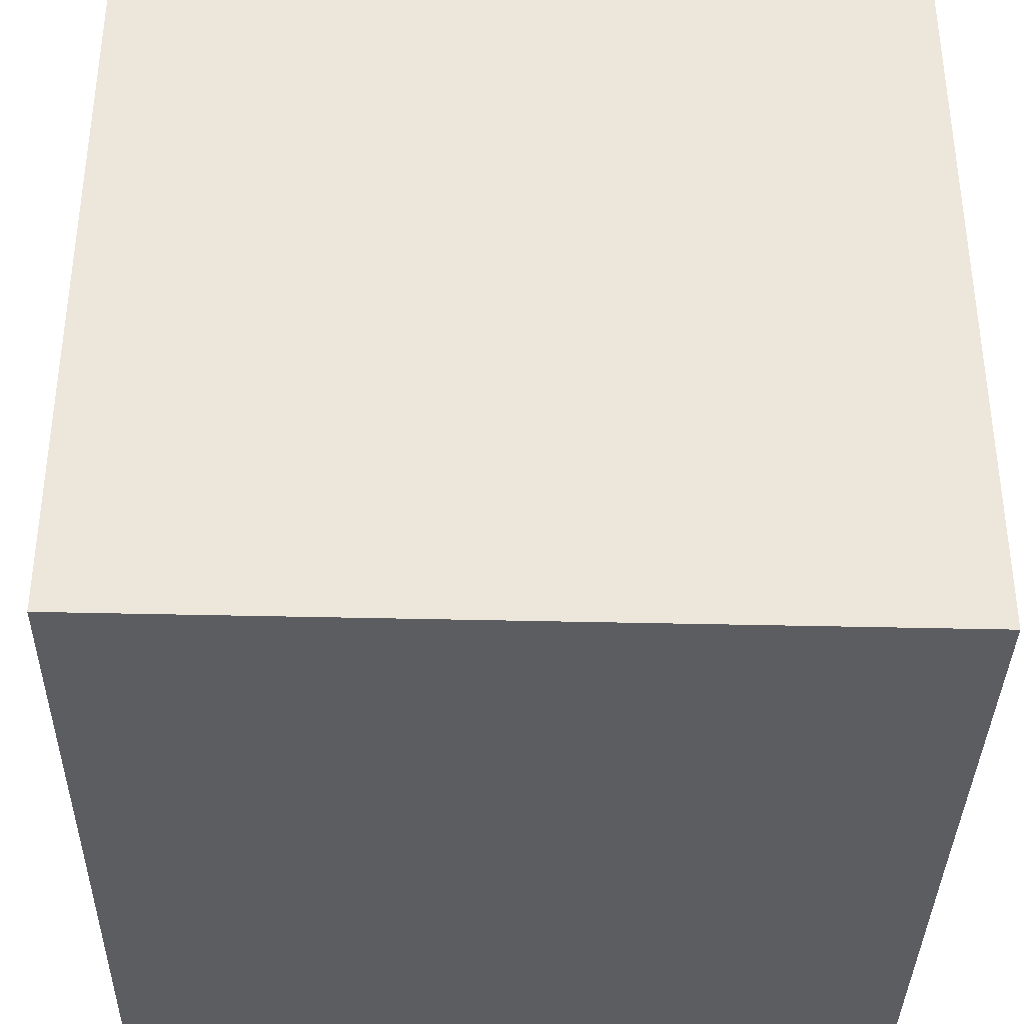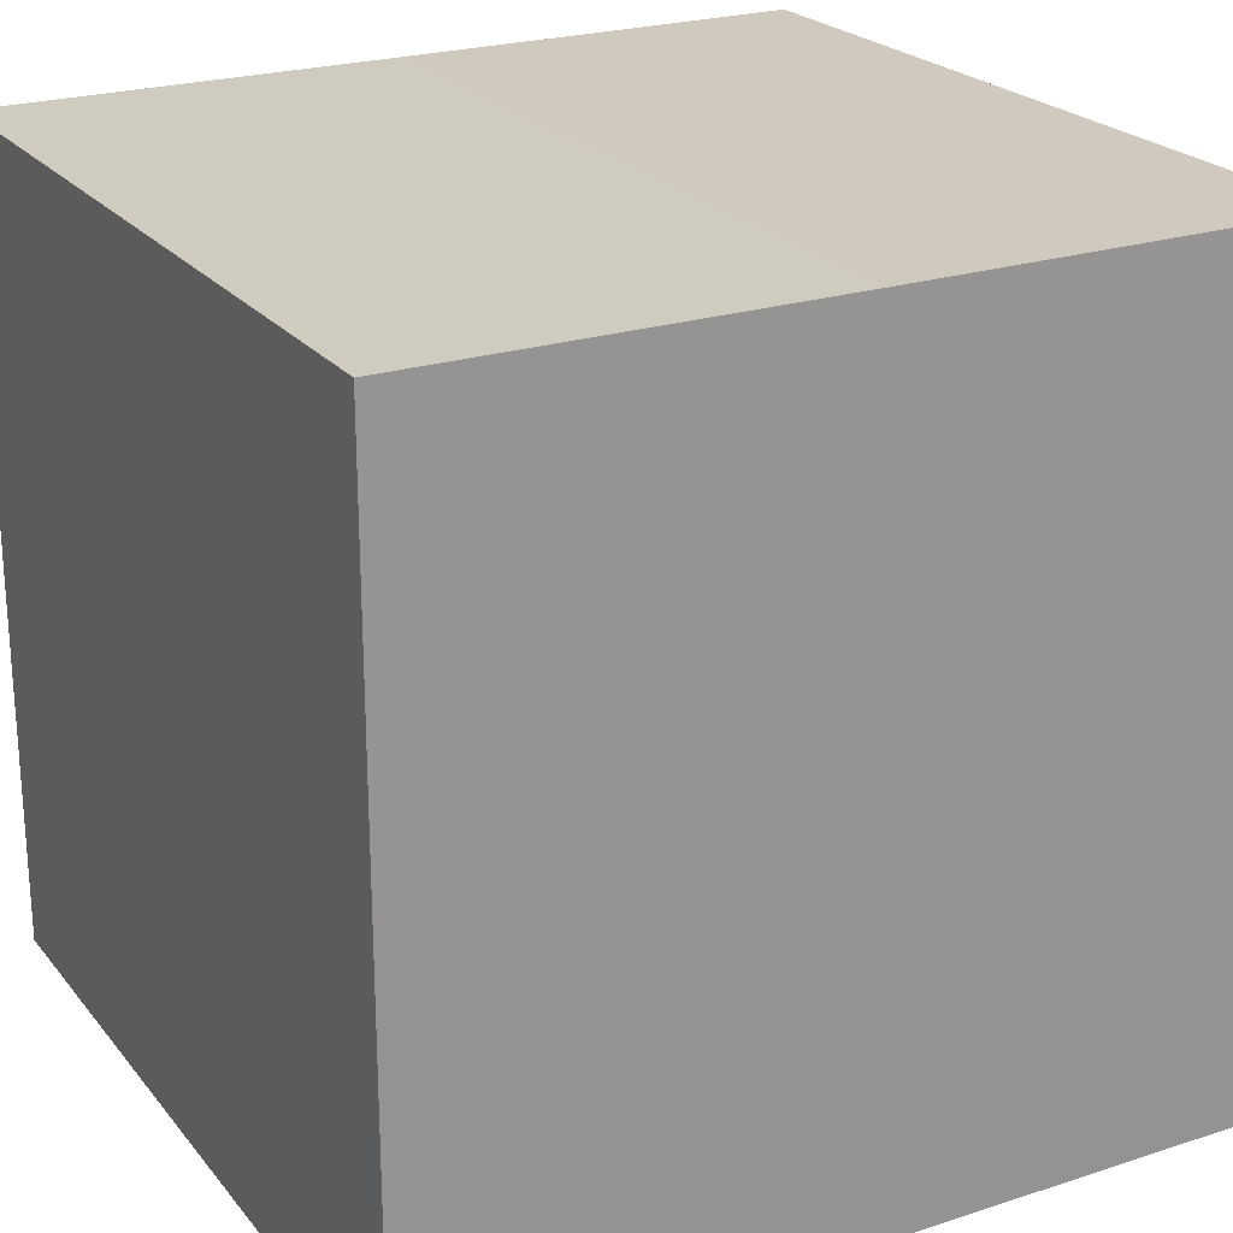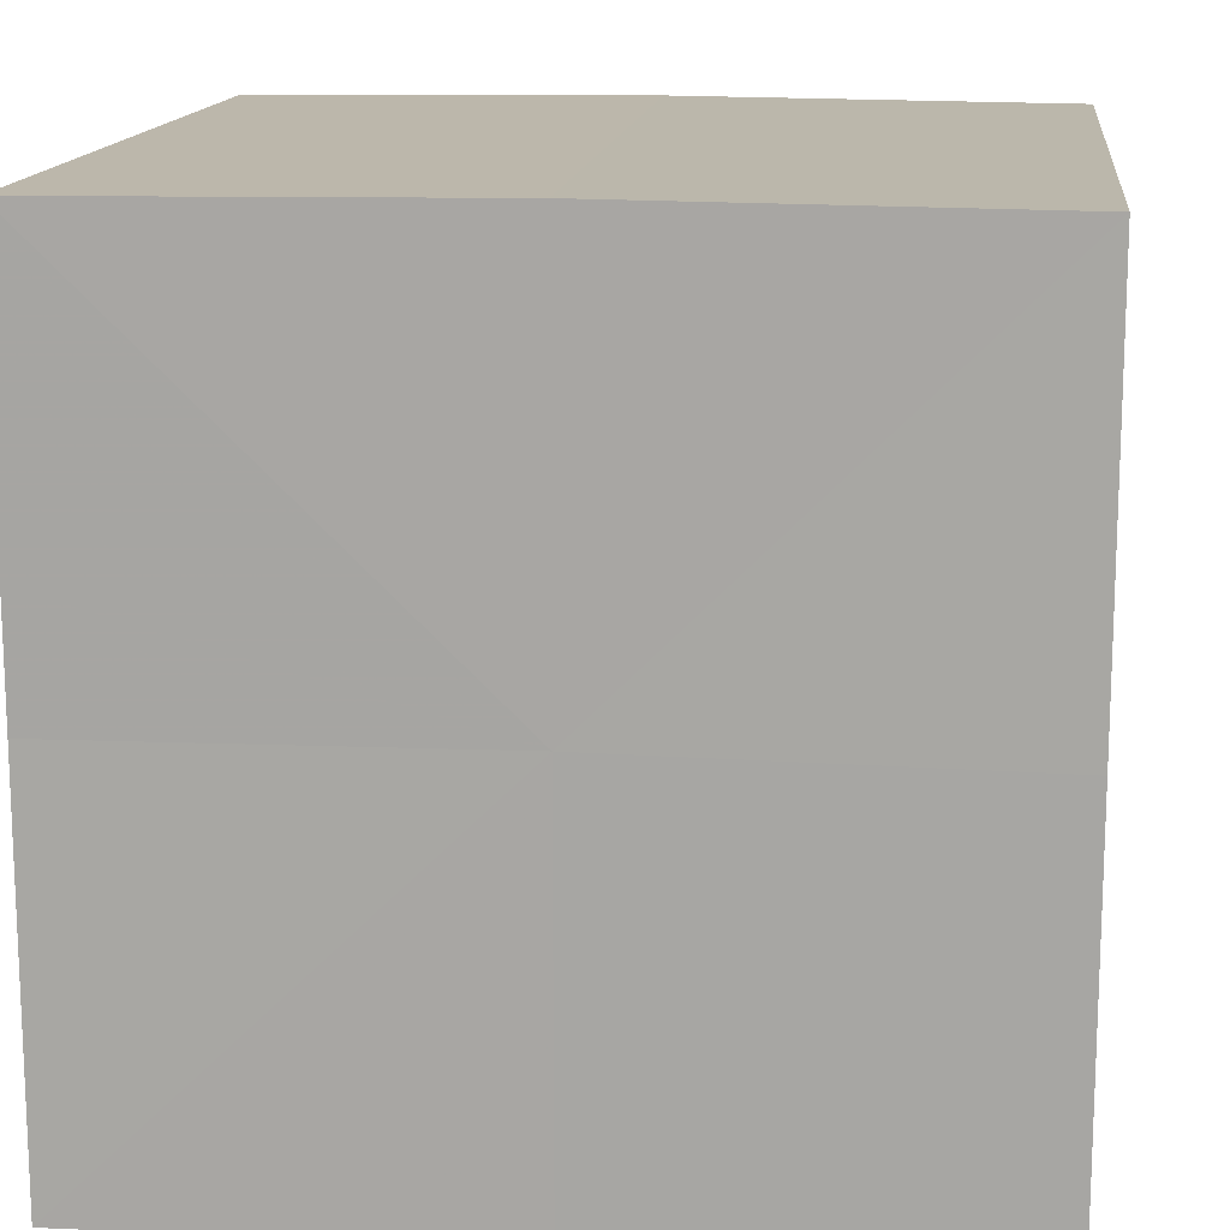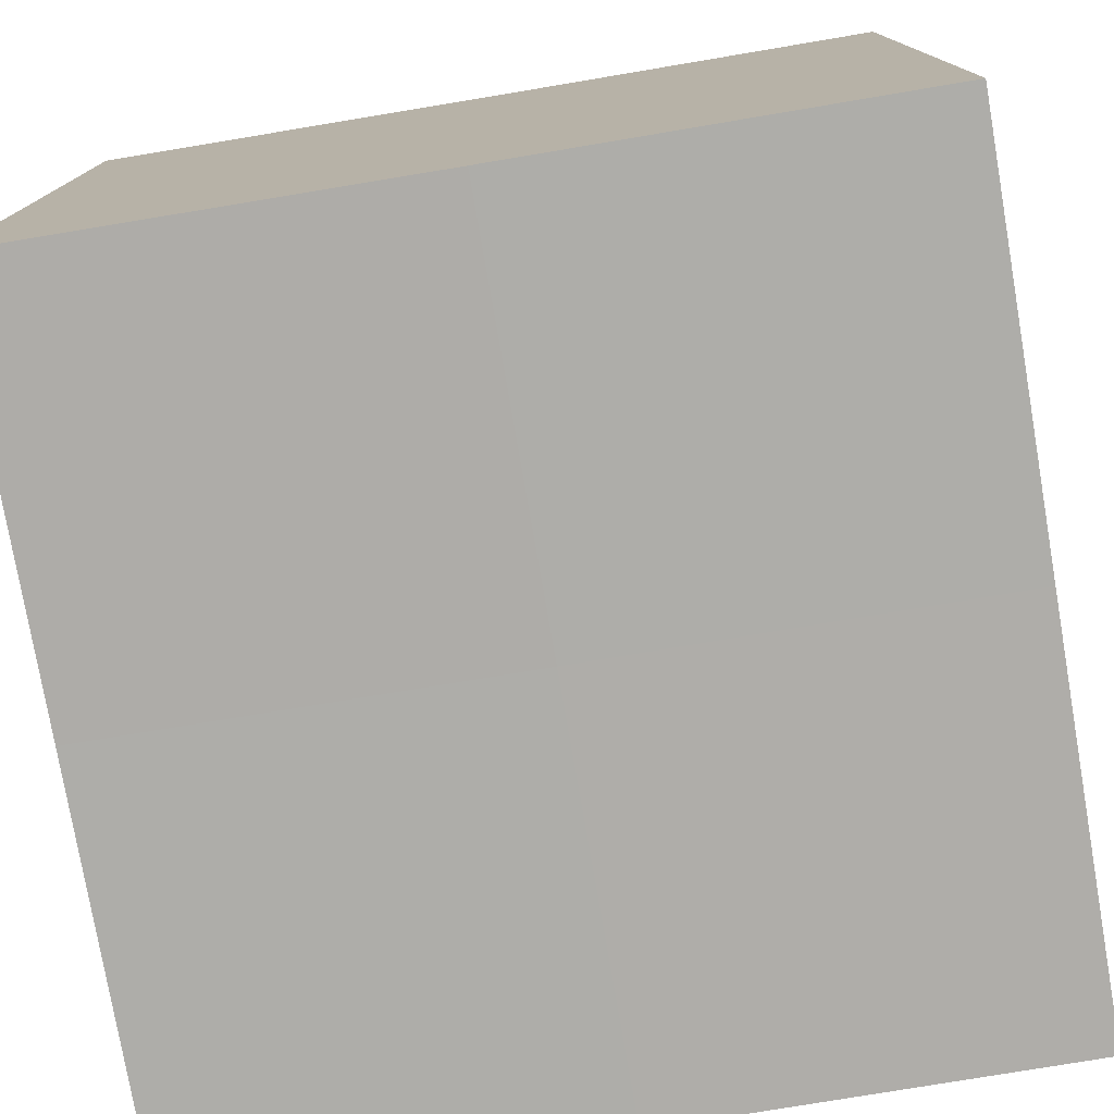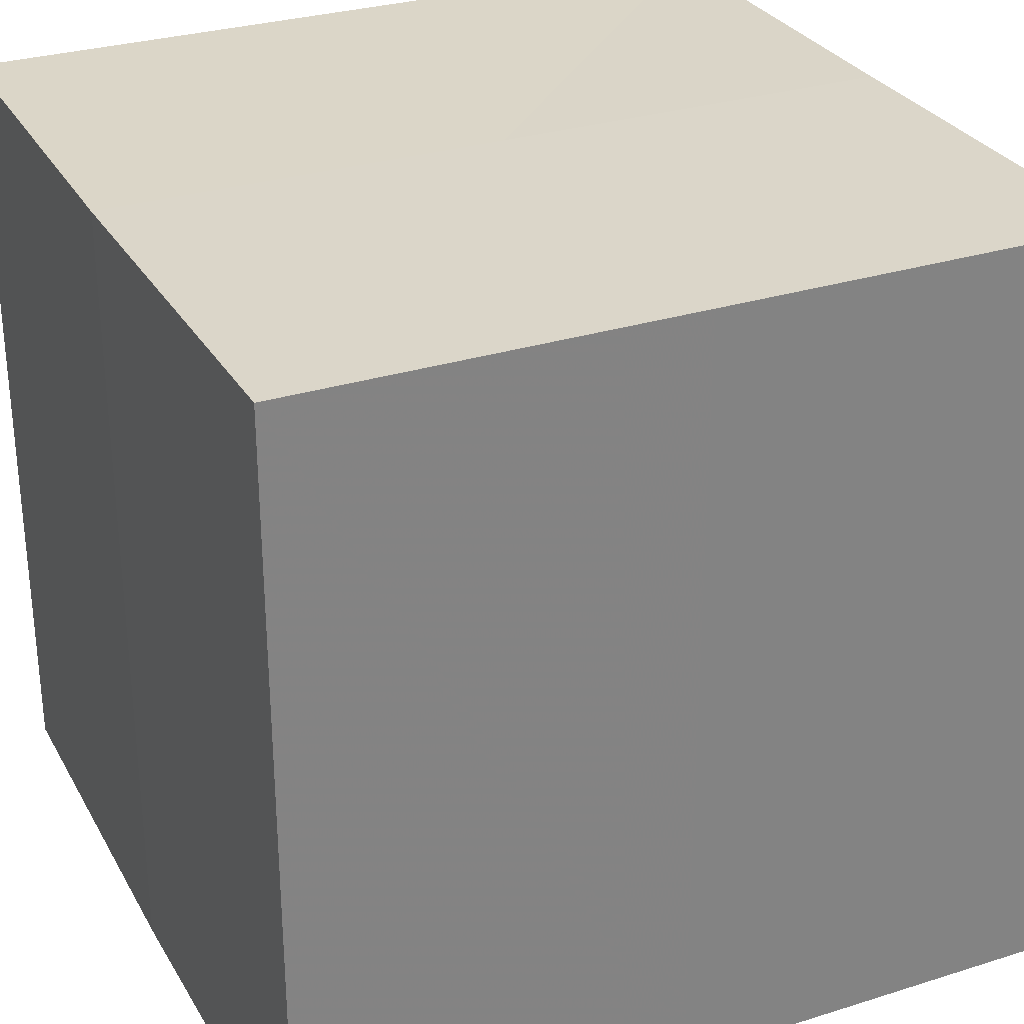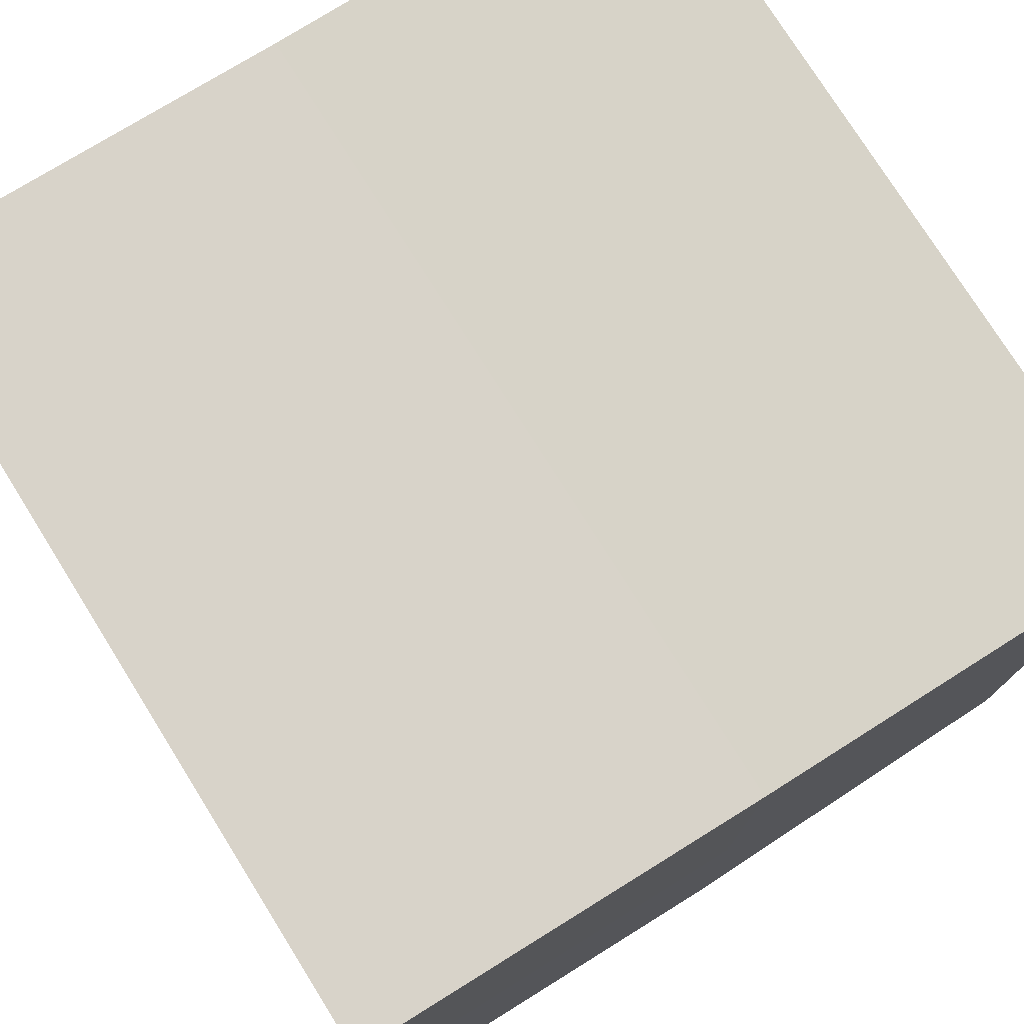
<metadata>
{"format":"obj","ext":"obj","renderer":"f3d","projection":"perspective","resolution":1024,"background":"white","views":[{"elev":-36.3,"azim":88.5,"up":"+Z"},{"elev":23.2,"azim":-28.2,"up":"+Y"},{"elev":14.4,"azim":6.6,"up":"+Y"},{"elev":-77.1,"azim":-170.3,"up":"+Z"},{"elev":29.7,"azim":-115.0,"up":"+Z"},{"elev":76.5,"azim":-32.0,"up":"+Y"}]}
</metadata>
<code>
o 4834
v 2212 1885 13.41
v 2212 1885 13.41
v 2212 1885 13.43
v 2212 1885 13.41
v 2212 1885 13.43
v 2212 1885 13.41
v 2212 1885 13.43
v 2212 1885 13.41
v 2212 1885 13.43
v 2212 1885 13.41
v 2212 1885 13.41
v 2212 1885 13.41
v 2212 1885 13.41
v 2212 1885 13.41
v 2212 1885 13.41
v 2212 1885 13.41
v 2212 1885 13.41
v 2212 1885 13.43
v 2212 1885 13.43
v 2212 1885 13.43
v 2212 1885 13.43
v 2212 1885 13.43
v 2212 1885 13.41
v 2212 1885 13.43
v 2212 1885 13.41
v 2212 1885 13.41
v 2212 1885 13.41
v 2212 1885 13.41
v 2212 1885 13.43
v 2212 1885 13.41
v 2212 1885 13.41
v 2212 1885 13.41
v 2212 1885 13.43
v 2212 1885 13.41
v 2212 1885 13.41
v 2212 1885 13.43
v 2212 1885 13.41
v 2212 1885 13.43
v 2212 1885 13.41
v 2212 1885 13.43
v 2212 1885 13.43
v 2212 1885 13.43
v 2212 1885 13.43
v 2212 1885 13.43
v 2212 1885 13.43
v 2212 1885 13.43
v 2212 1885 13.43
v 2212 1885 13.43
v 2212 1885 13.43
v 2212 1885 13.43
f 1 2 3
f 4 1 5
f 5 6 7
f 7 8 9
f 10 8 11
f 10 12 8
f 10 11 13
f 10 14 12
f 10 13 15
f 10 16 14
f 10 15 17
f 10 17 16
f 18 14 19
f 20 13 21
f 22 23 18
f 24 25 20
f 26 27 22
f 27 28 29
f 30 31 24
f 31 32 33
f 34 35 36
f 35 37 38
f 36 39 40
f 40 17 41
f 42 43 44
f 42 45 43
f 42 44 46
f 42 47 45
f 42 46 48
f 42 49 47
f 42 48 50
f 42 50 49

</code>
